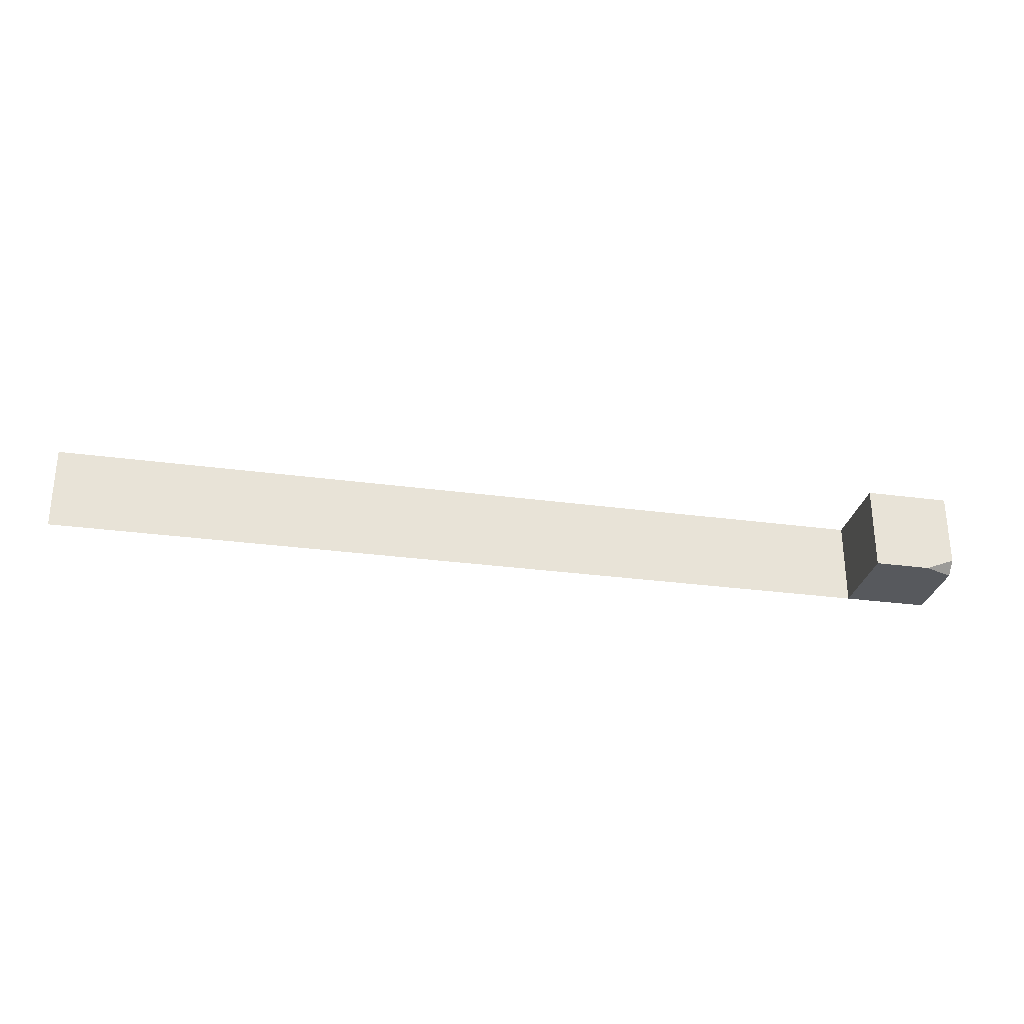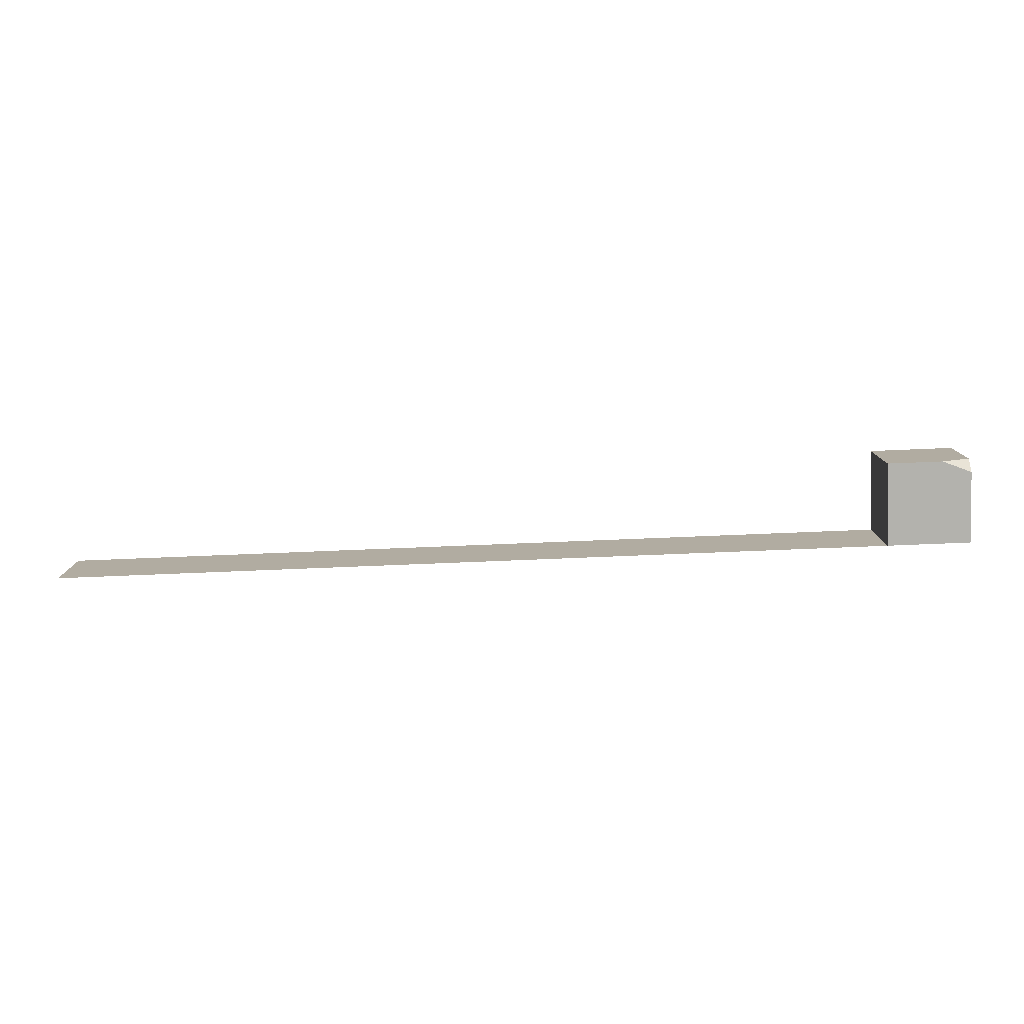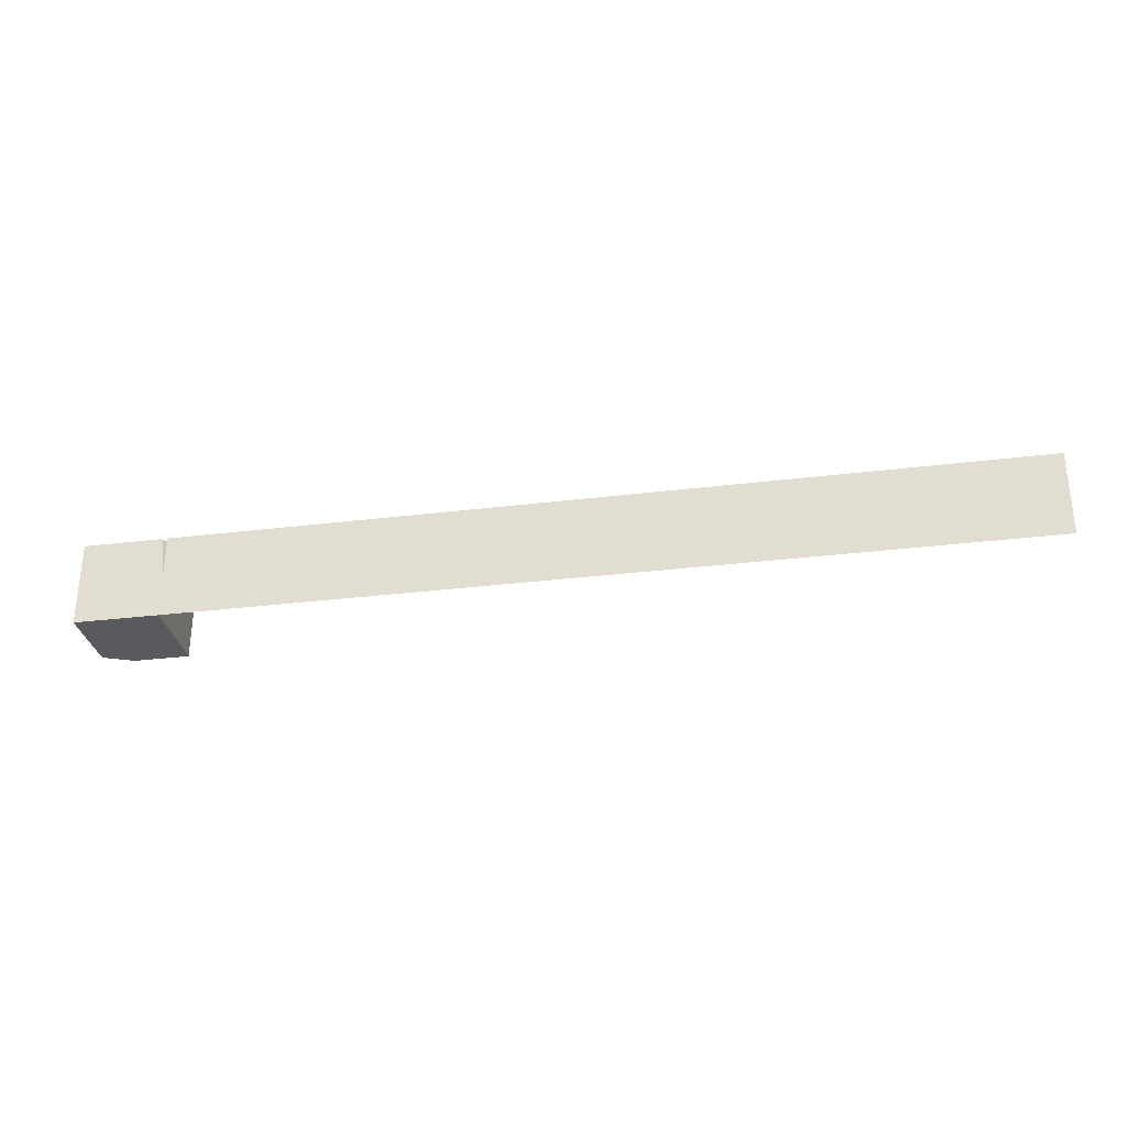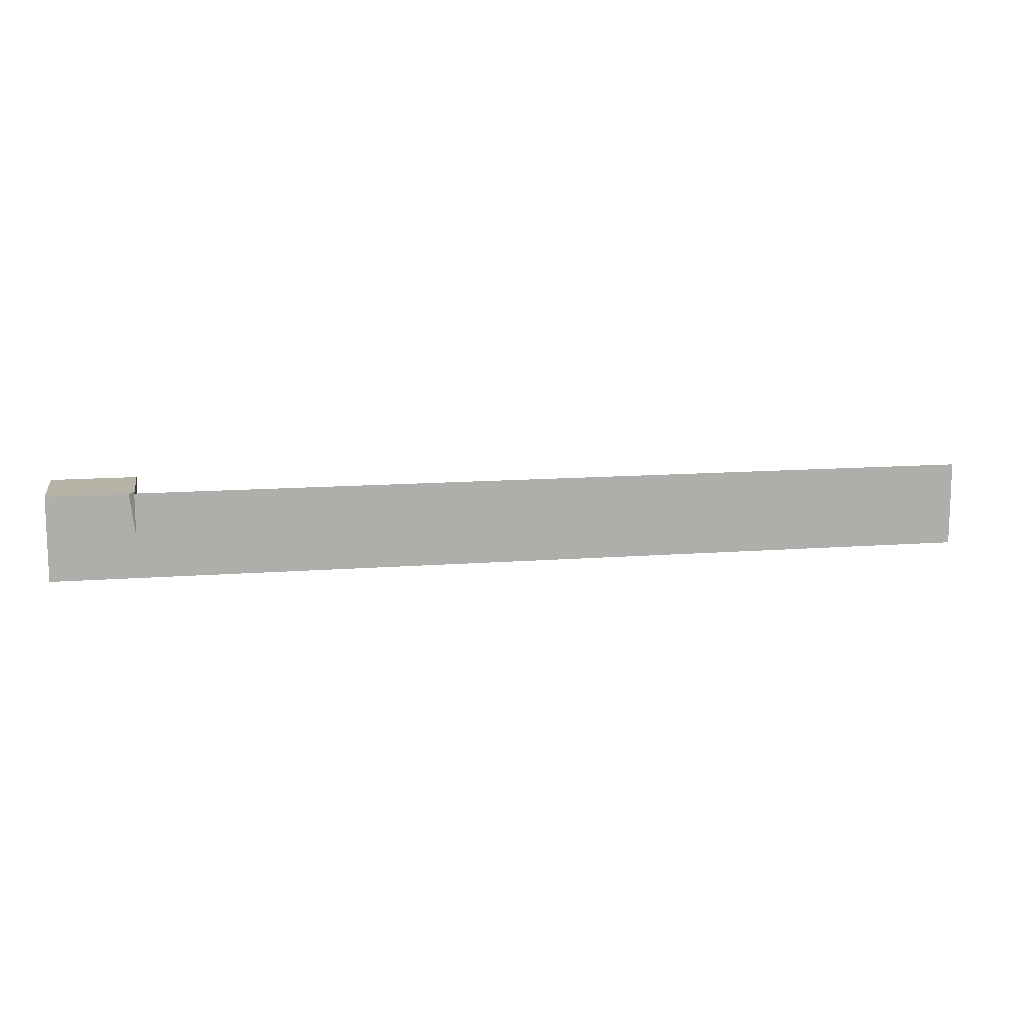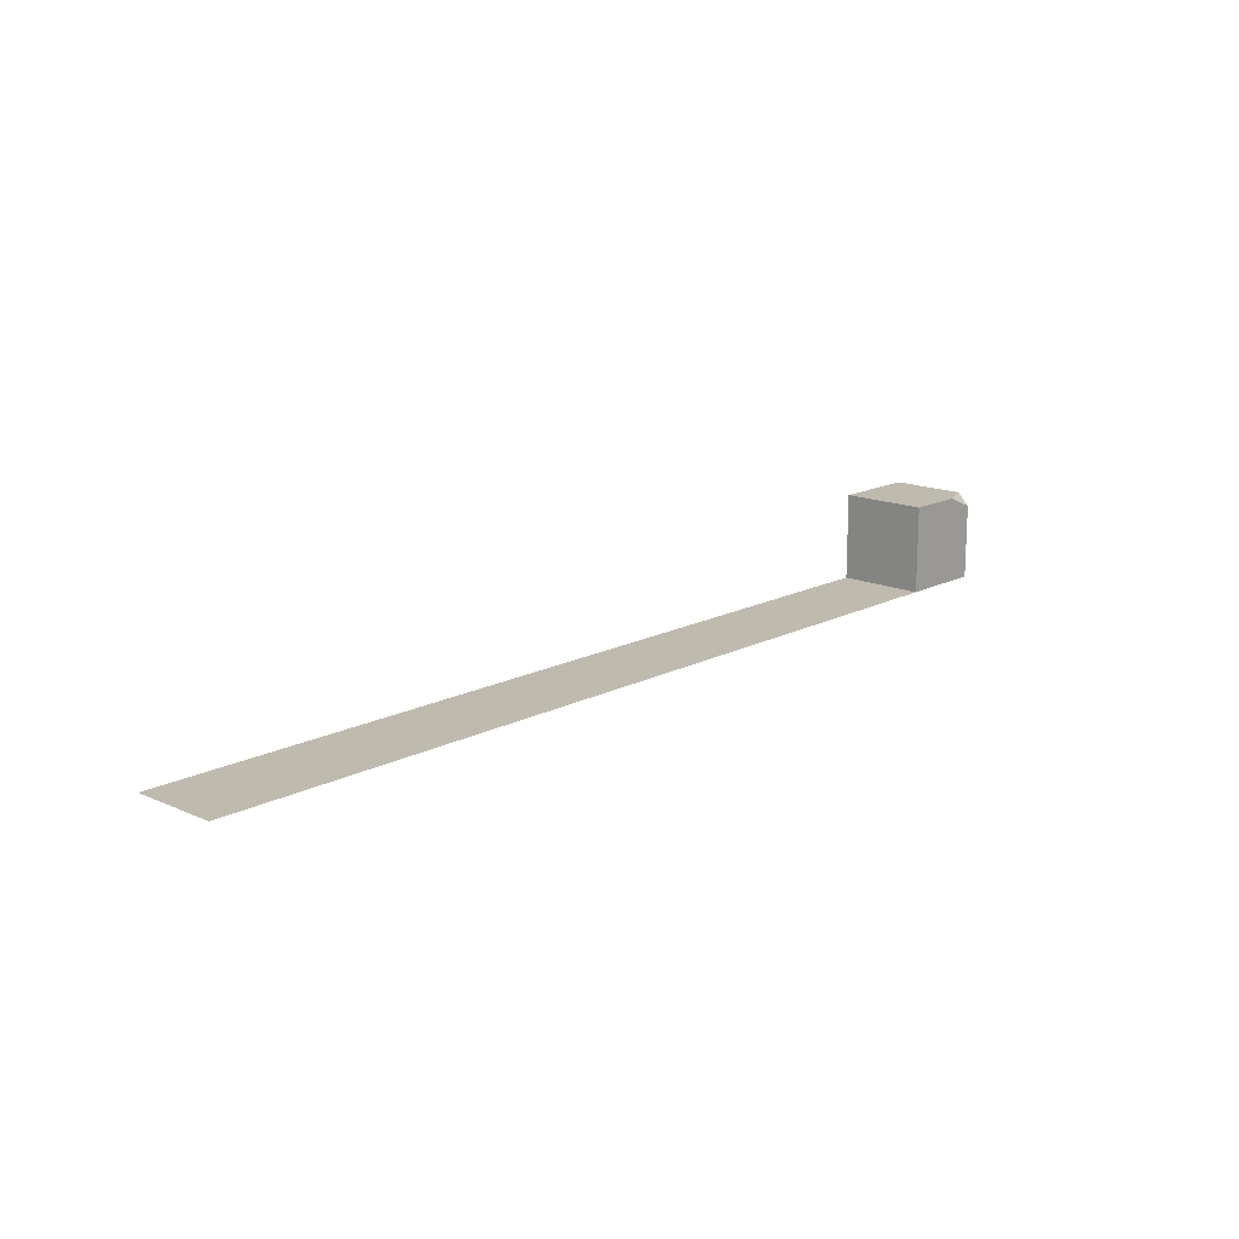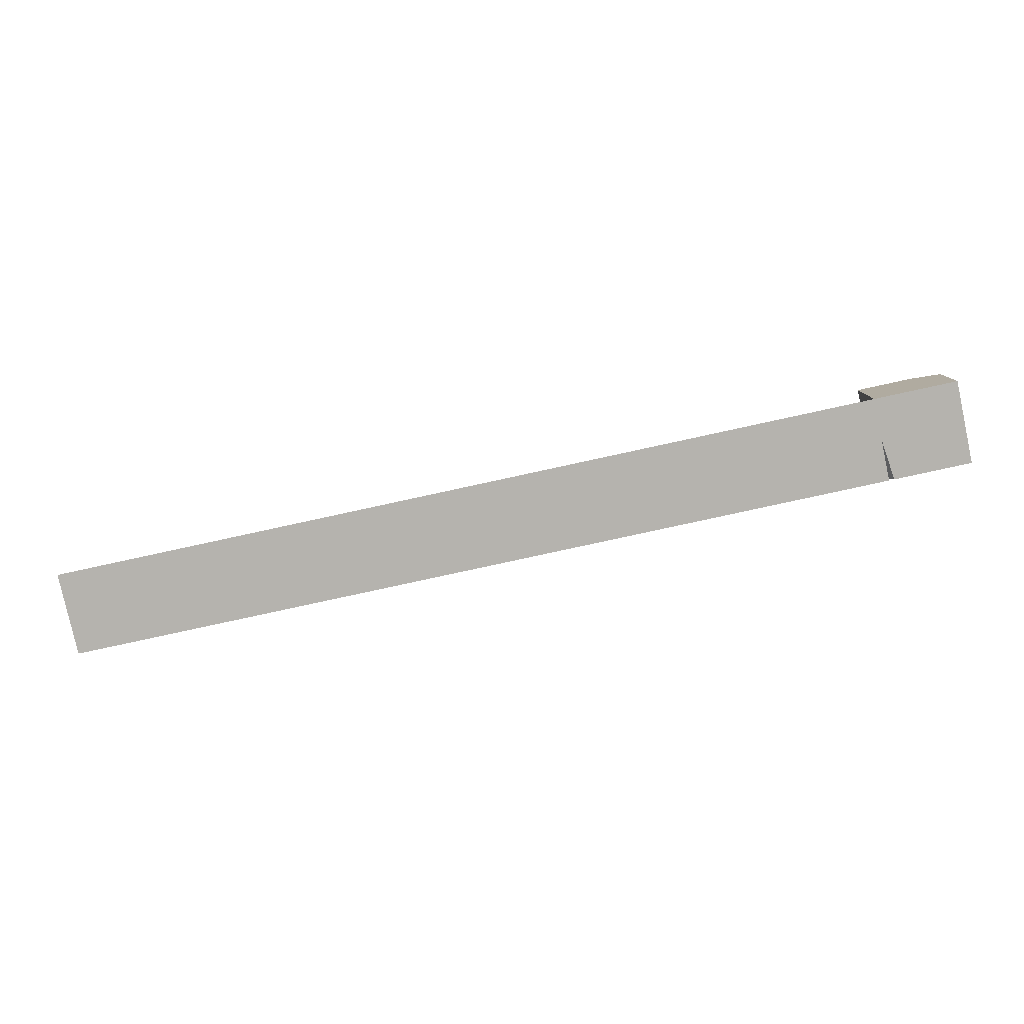
<metadata>
{"format":"obj","ext":"obj","renderer":"f3d","projection":"perspective","resolution":1024,"background":"white","views":[{"elev":-29.2,"azim":-11.4,"up":"+Y"},{"elev":-79.4,"azim":2.3,"up":"+Y"},{"elev":-30.5,"azim":-169.9,"up":"+Y"},{"elev":12.3,"azim":169.6,"up":"+Y"},{"elev":15.6,"azim":-47.2,"up":"+Z"},{"elev":-80.0,"azim":12.3,"up":"+Z"}]}
</metadata>
<code>
g _Combined_Vis4_0
v -32.5 5.877e-05 27.6
v -32.5 -0.4999 27.5
v -32.44 5.895e-05 27.5
v -31.84 -0.9999 28.5
v -31.5 -0.8614 28.5
v -31.5 -0.9999 28.36
v -31.5 5.895e-05 27.5
v -31.5 -0.8614 28.5
v -31.5 5.716e-05 28.5
v -31.5 -0.9999 27.5
v -31.5 -0.9999 28.36
v -32.5 -0.9999 27.5
v -32.5 5.716e-05 28.5
v -32.5 -0.9999 28.5
v -32.5 -0.4999 27.5
v -32.5 5.877e-05 27.6
v -31.5 -0.9999 27.5
v -31.5 5.895e-05 27.5
v -32.5 -0.9999 27.5
v -32.44 5.895e-05 27.5
v -32.5 -0.4999 27.5
v -31.5 5.716e-05 28.5
v -32.44 5.895e-05 27.5
v -31.5 5.895e-05 27.5
v -32.5 5.716e-05 28.5
v -32.5 5.877e-05 27.6
v -31.5 -0.8614 28.5
v -32.5 5.716e-05 28.5
v -31.5 5.716e-05 28.5
v -31.84 -0.9999 28.5
v -32.5 -0.9999 28.5
v -31.5 -0.9999 27.5
v -31.84 -0.9999 28.5
v -31.5 -0.9999 28.36
v -32.5 -0.9999 27.5
v -32.5 -0.9999 28.5
v -36.5 -6.36e-05 27.5
v -37.5 -6.36e-05 27.5
v -37.5 -1 27.5
v -36.5 -1 27.5
v -35.5 -6.36e-05 27.5
v -35.5 -1 27.5
v -34.5 -6.36e-05 27.5
v -34.5 -1 27.5
v -33.5 -6.36e-05 27.5
v -33.5 -1 27.5
v -32.5 -1.919e-05 27.5
v -33.5 -6.36e-05 27.5
v -33.5 -1 27.5
v -32.5 -0.9999 27.5
v -32.5 5.716e-05 28.5
v -32.5 -1.919e-05 27.5
v -32.5 -0.9999 27.5
v -32.5 -0.9999 28.5
v -37.5 -6.36e-05 27.5
v -42.5 -4.023e-05 27.5
v -42.5 -1 27.5
v -37.5 -1 27.5
g _Combined_Vis4_0_0
f 3 2 1
f 6 5 4
f 9 8 7
f 7 8 10
f 10 8 11
f 14 13 12
f 13 15 12
f 16 15 13
f 19 18 17
f 20 18 19
f 21 20 19
f 24 23 22
f 22 23 25
f 23 26 25
f 29 28 27
f 27 28 30
f 30 28 31
f 34 33 32
f 32 33 35
f 33 36 35
f 39 38 37
f 40 39 37
f 40 37 41
f 42 40 41
f 42 41 43
f 44 42 43
f 43 45 44
f 45 46 44
f 49 48 47
f 50 49 47
f 53 52 51
f 54 53 51
f 57 56 55
f 58 57 55

</code>
